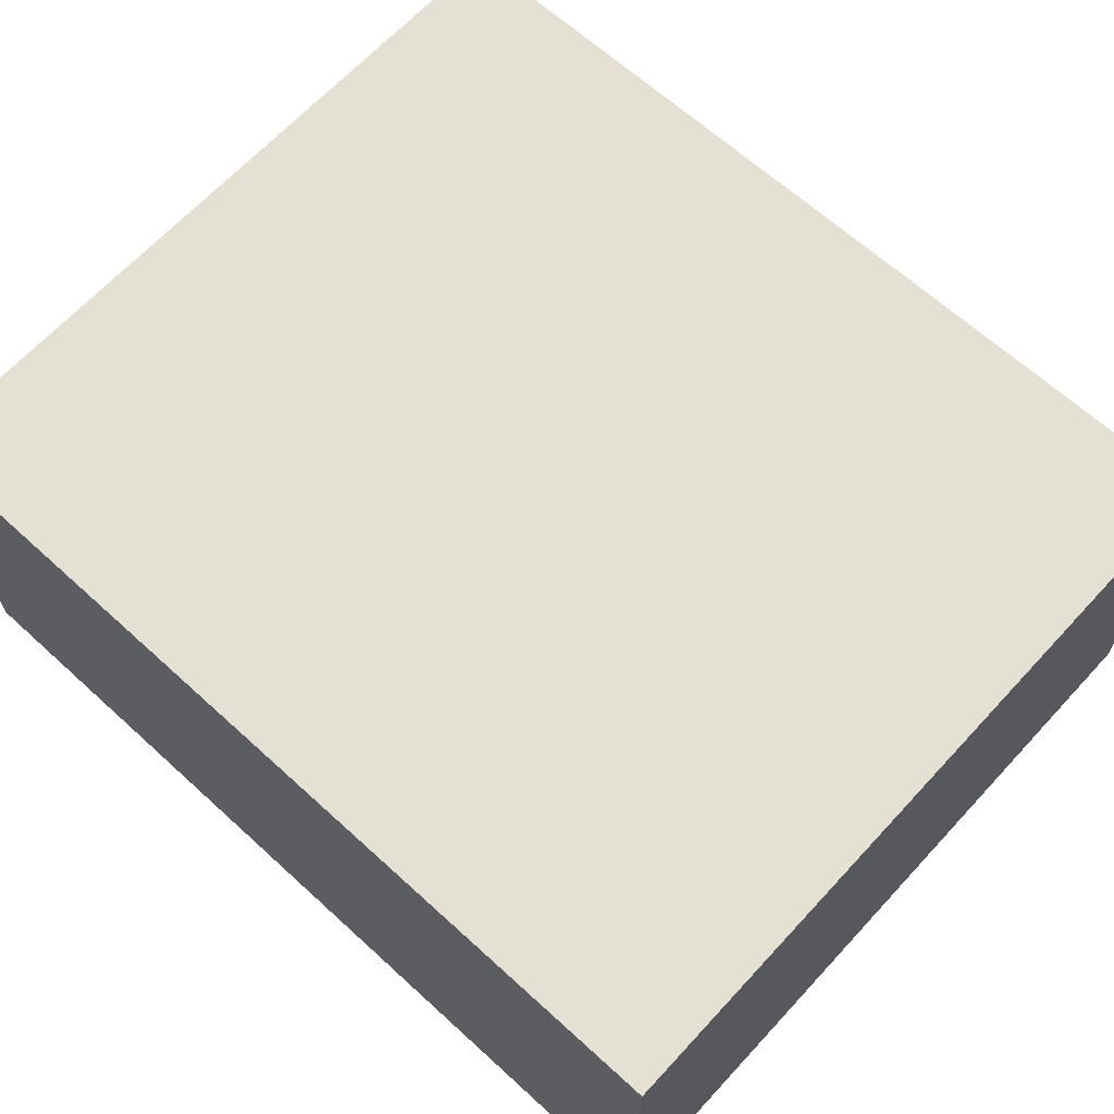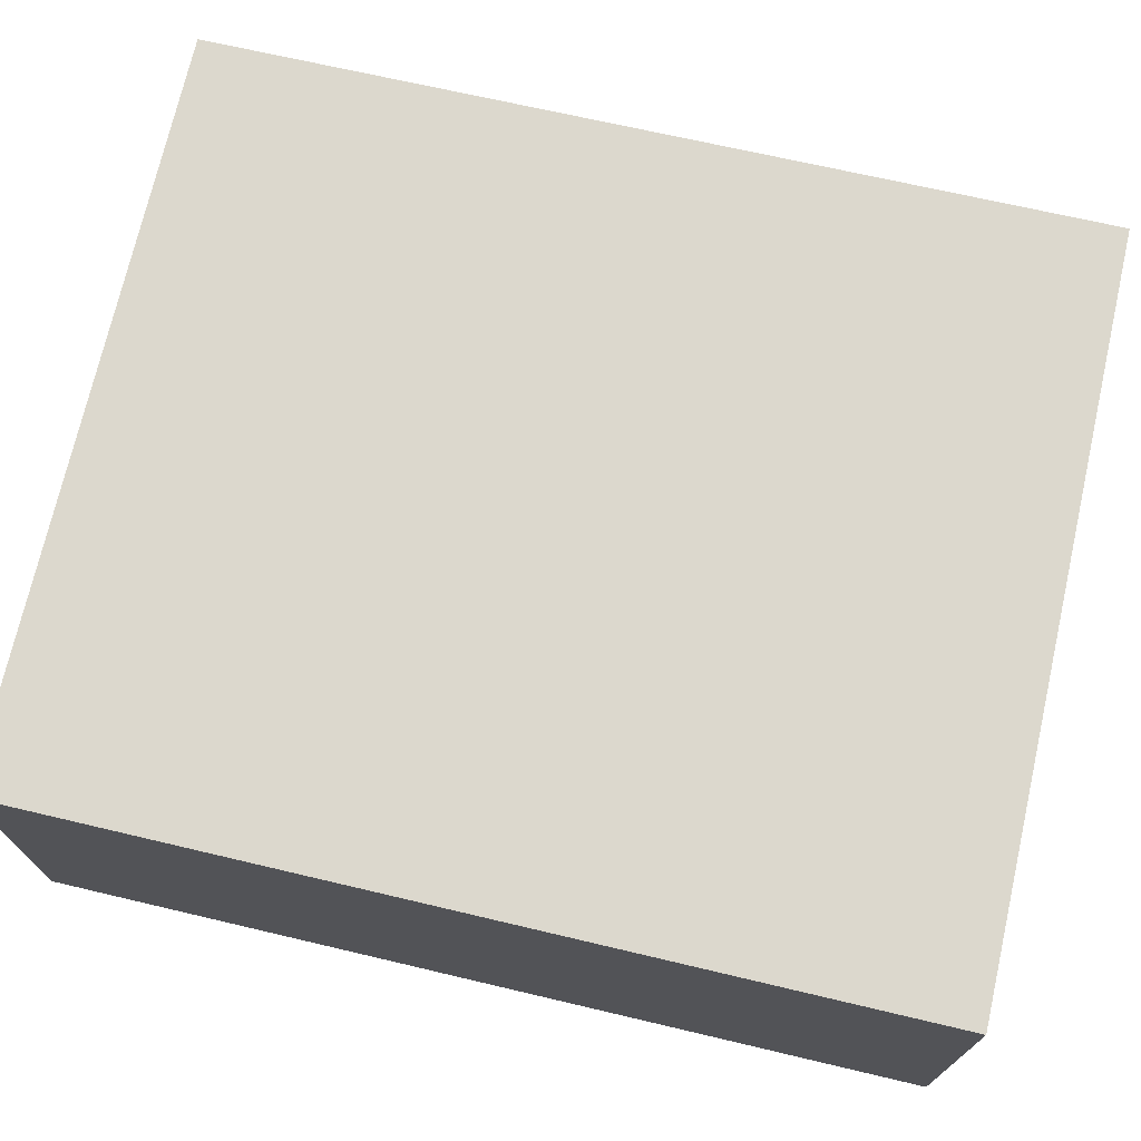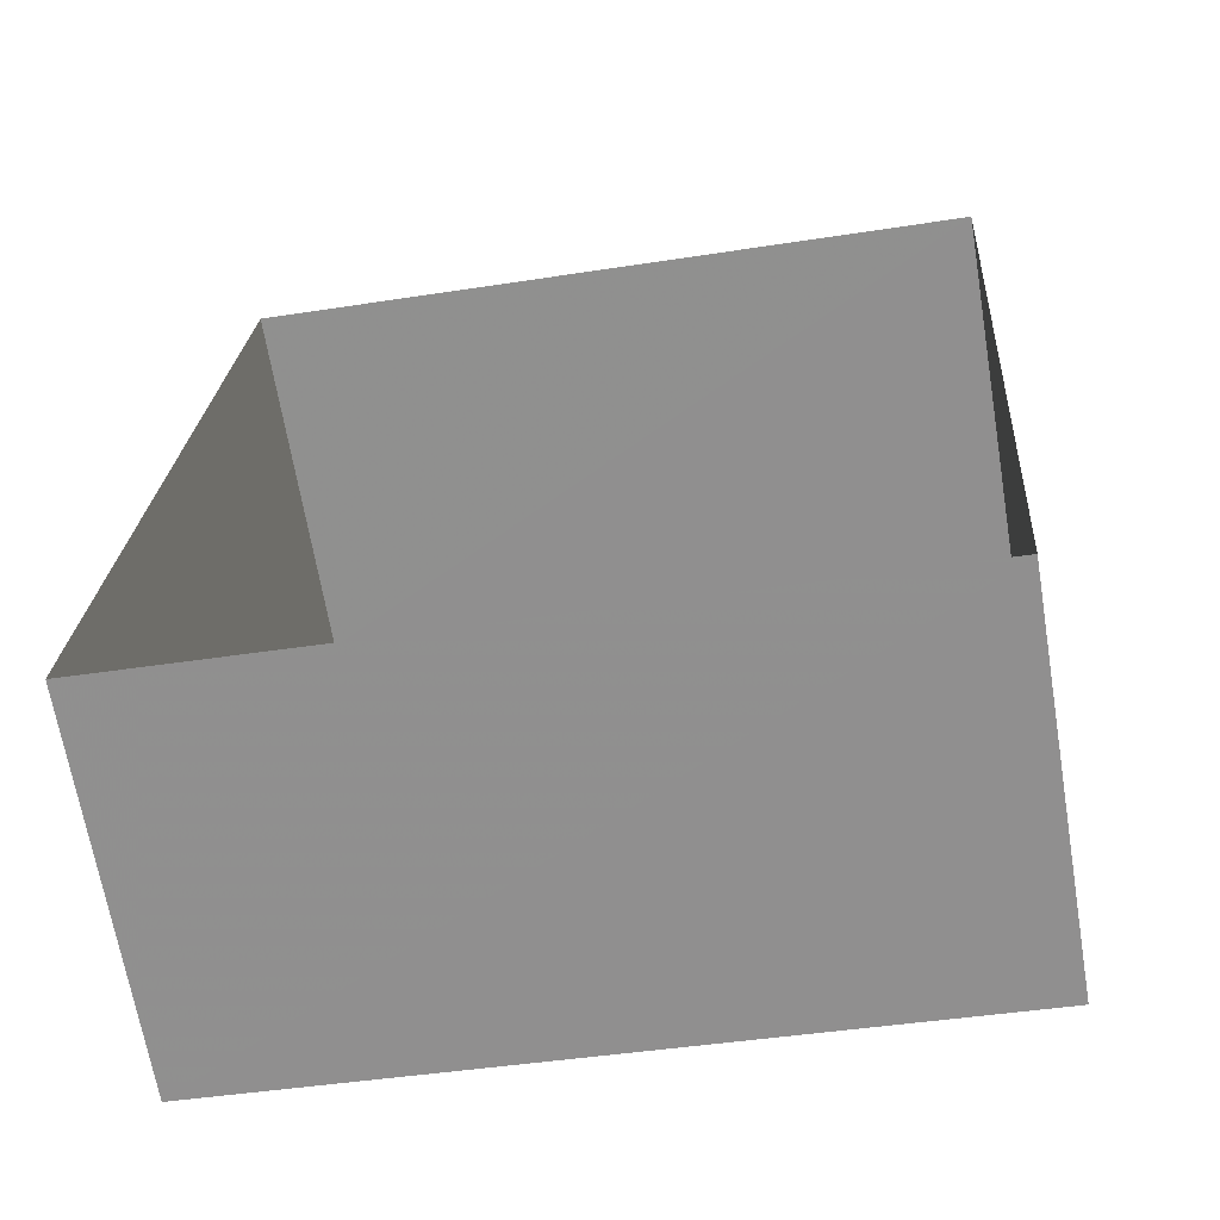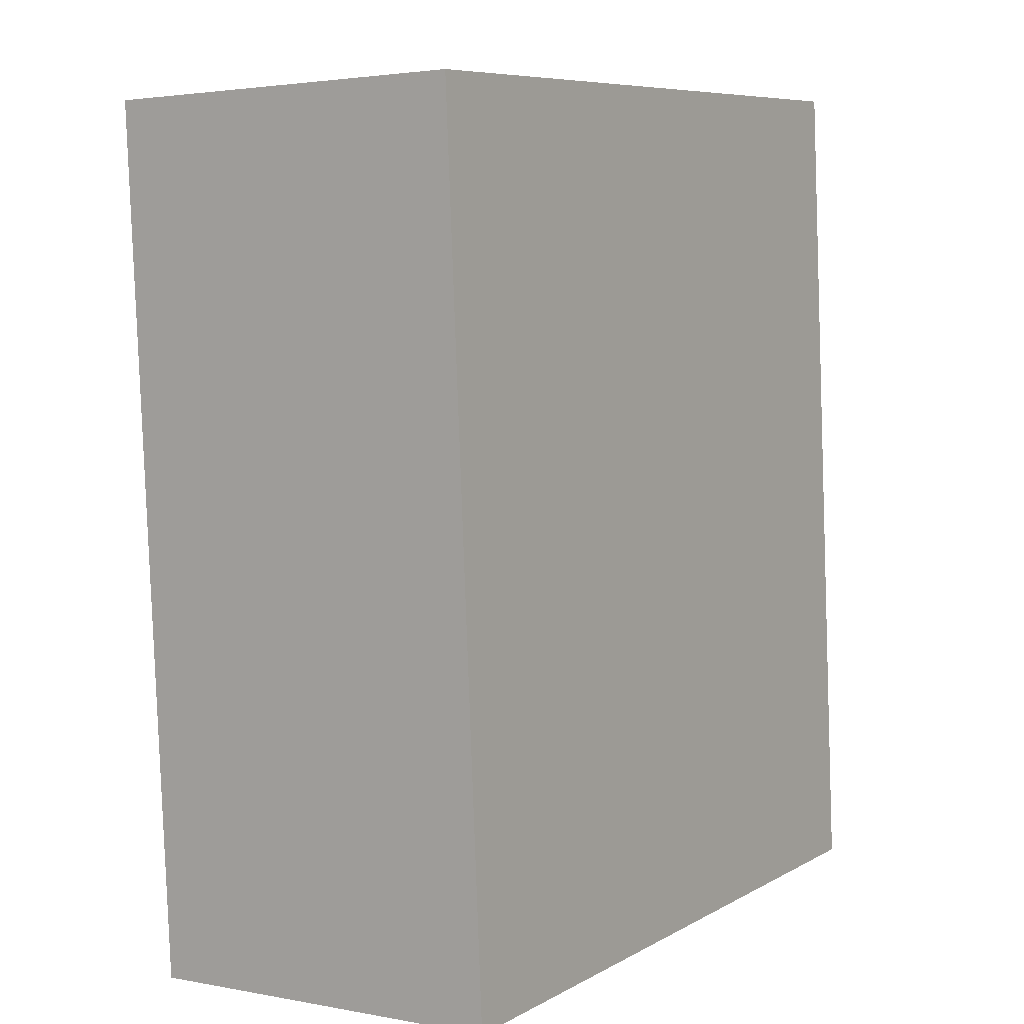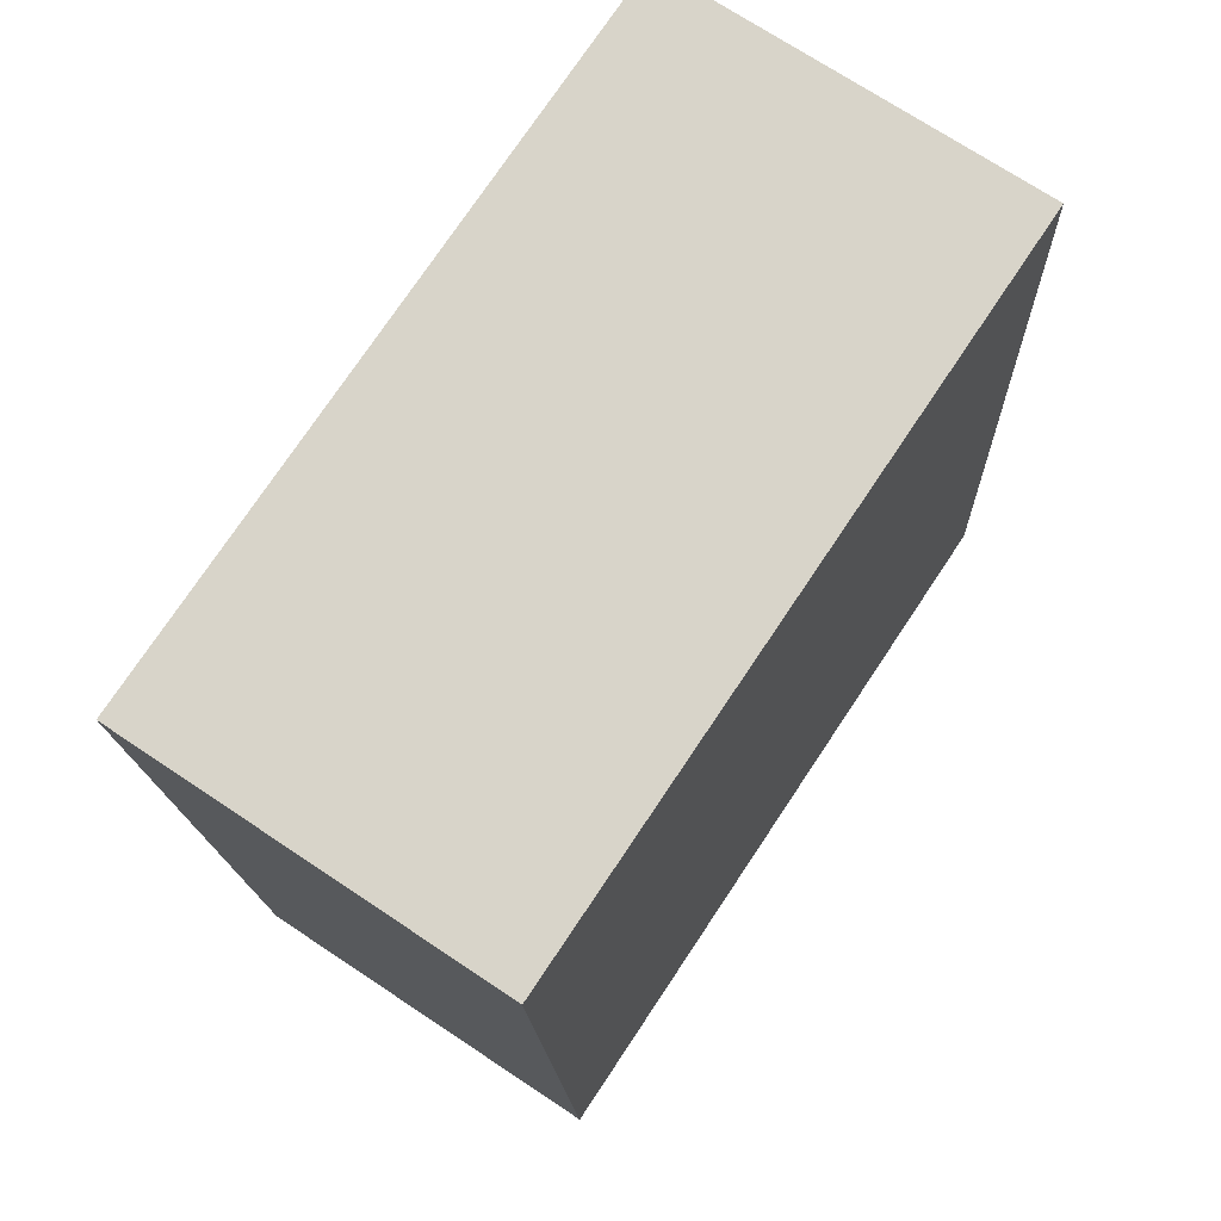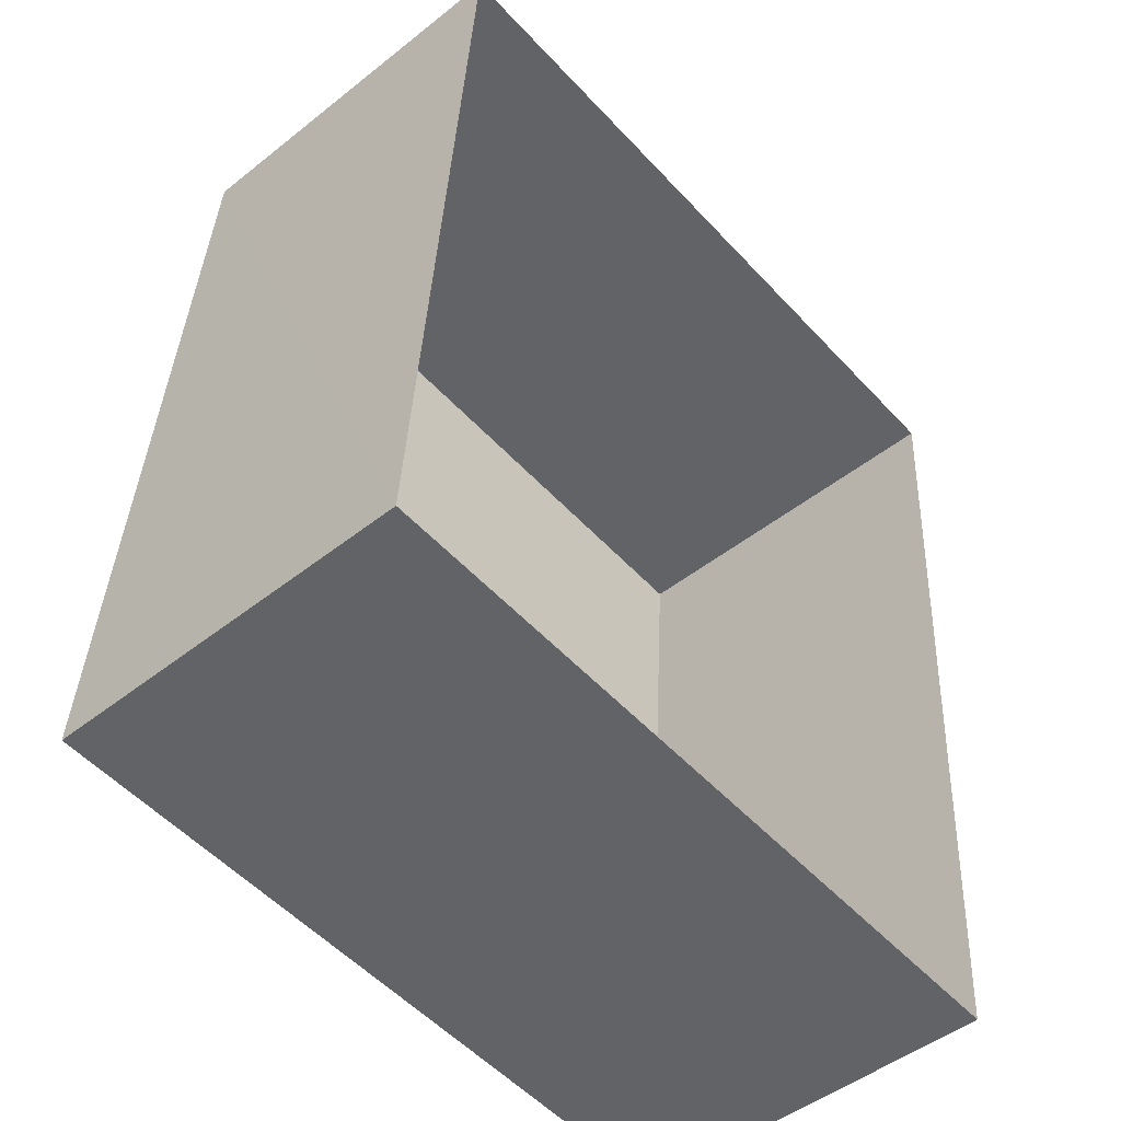
<metadata>
{"format":"obj","ext":"obj","renderer":"f3d","projection":"perspective","resolution":1024,"background":"white","views":[{"elev":65.3,"azim":-43.6,"up":"+Z"},{"elev":72.5,"azim":-73.2,"up":"+Z"},{"elev":-66.6,"azim":-170.5,"up":"+Y"},{"elev":2.9,"azim":-56.5,"up":"+Y"},{"elev":71.2,"azim":-56.2,"up":"+Y"},{"elev":-48.2,"azim":131.5,"up":"+Y"}]}
</metadata>
<code>
v -3.11e+05 4.28e+04 3.209
v -3.11e+05 4.28e+04 3.211
v -3.11e+05 4.279e+04 3.207
v -3.11e+05 4.279e+04 3.205
v -3.11e+05 4.28e+04 5.923
v -3.11e+05 4.279e+04 5.918
v -3.11e+05 4.279e+04 5.921
v -3.11e+05 4.28e+04 5.925
f 1 2 3
f 4 1 3
f 5 6 7
f 8 5 7
f 5 1 4
f 6 5 4
f 8 3 2
f 8 7 3
f 8 2 1
f 5 8 1
f 7 4 3
f 7 6 4

</code>
